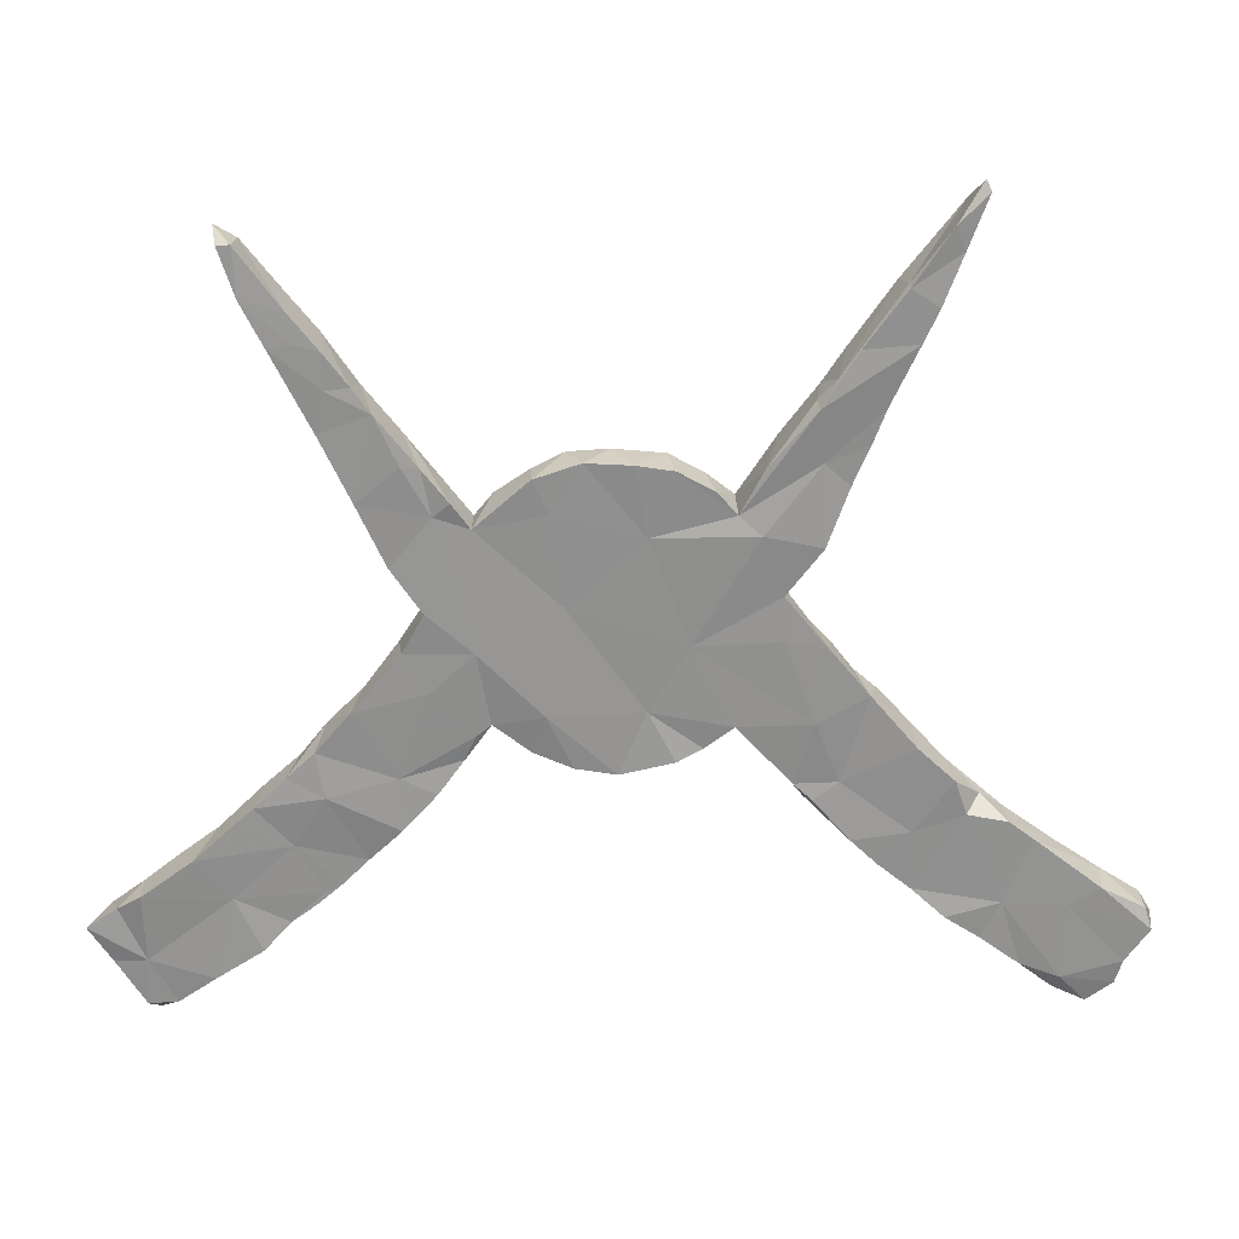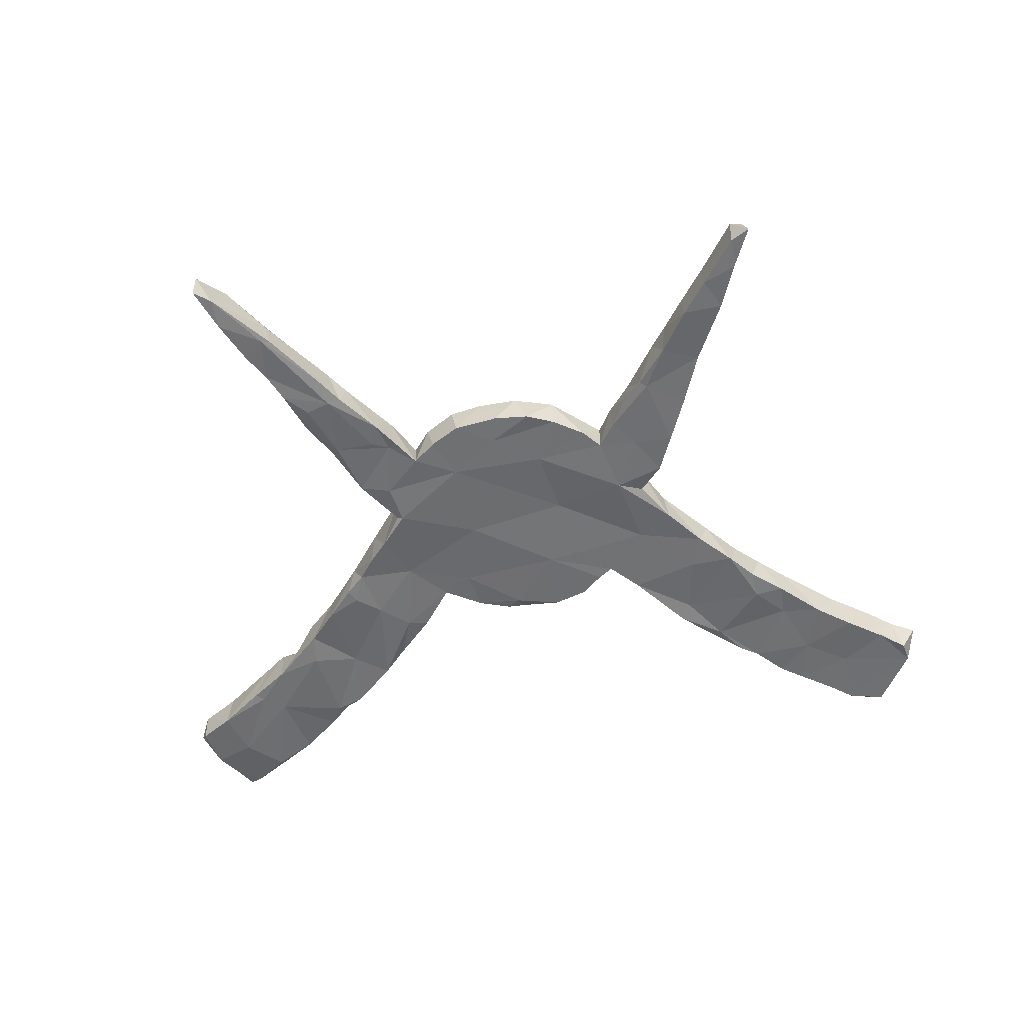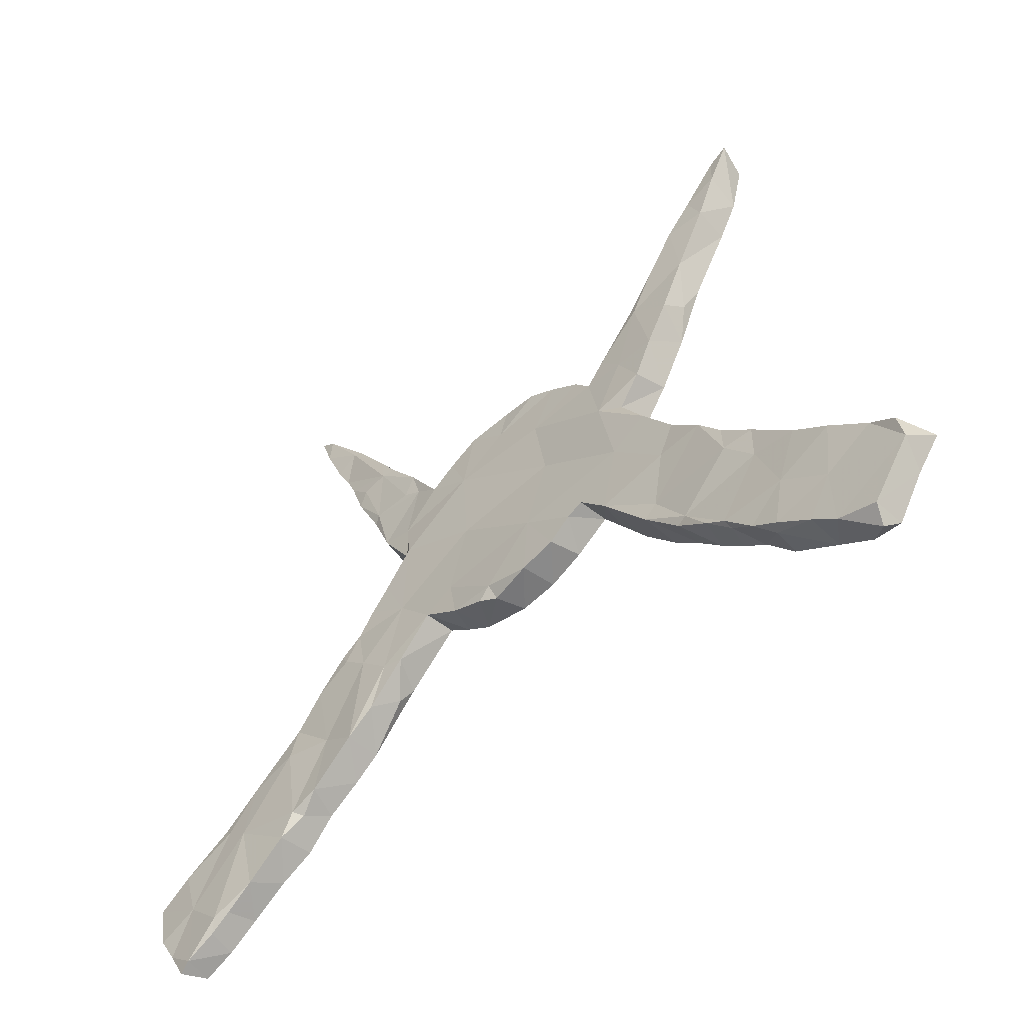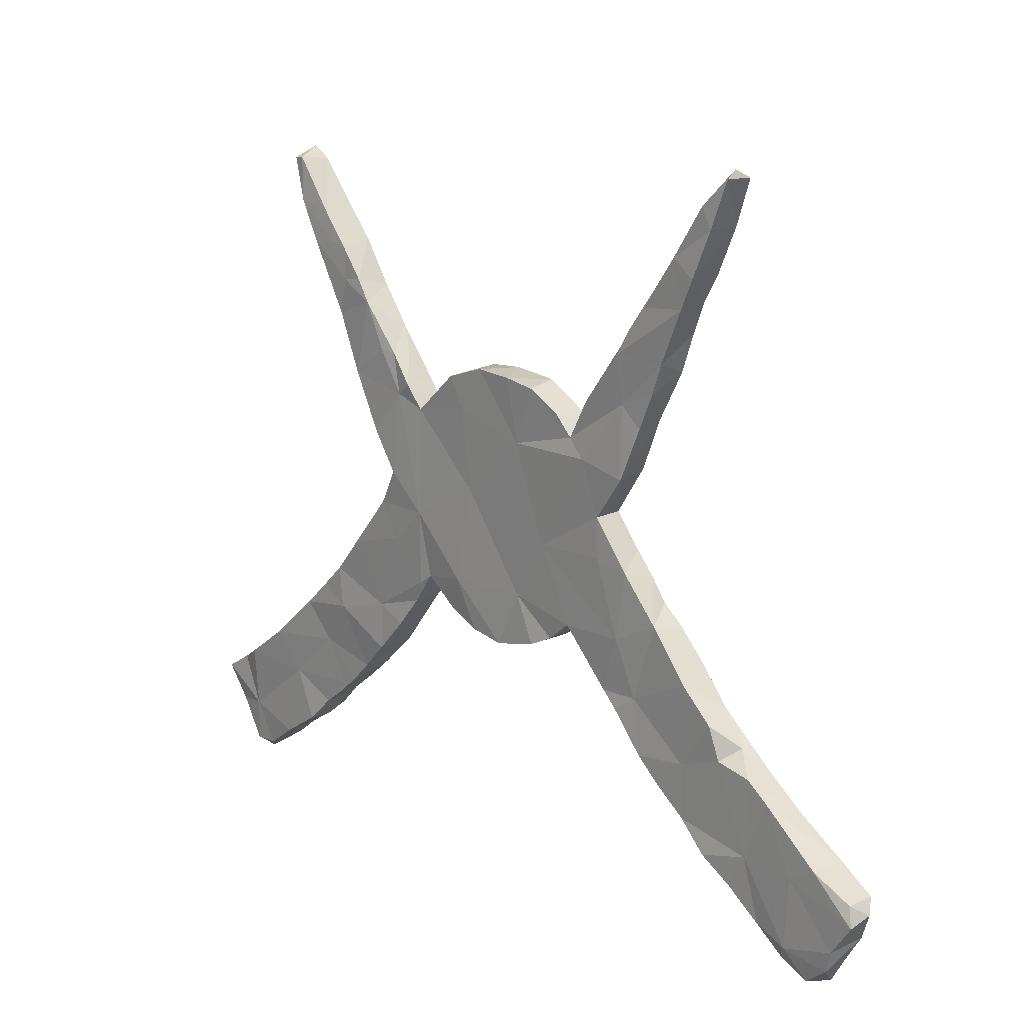
<metadata>
{"format":"obj","ext":"obj","renderer":"f3d","projection":"perspective","resolution":1024,"background":"white","views":[{"elev":24.1,"azim":-0.0,"up":"+Y"},{"elev":-54.1,"azim":-169.4,"up":"+Z"},{"elev":-52.3,"azim":-137.4,"up":"+Y"},{"elev":16.9,"azim":46.5,"up":"+Y"}]}
</metadata>
<code>
v 0.8087 -0.3886 -0.005807
v 0.7944 -0.3676 -0.02584
v 0.7954 -0.3658 0.02842
v 0.8057 -0.3992 0.03643
v 0.7803 -0.4448 -0.02538
v 0.757 -0.493 0.03193
v 0.7566 -0.487 -0.01951
v 0.7267 -0.3289 0.03514
v 0.7318 -0.5339 -0.01465
v 0.7676 -0.4547 0.03515
v 0.7151 -0.5264 0.02847
v 0.7101 -0.5228 -0.02076
v 0.6728 -0.4817 0.03584
v 0.6457 -0.4732 -0.02929
v 0.7332 -0.3296 -0.02855
v 0.708 -0.416 -0.02794
v 0.6785 -0.3584 0.03424
v 0.6589 -0.4933 -0.01886
v 0.6515 -0.2724 -0.02371
v 0.6626 -0.5013 0.02894
v 0.623 -0.2505 0.02986
v 0.6123 -0.462 0.03045
v 0.6377 -0.2849 -0.02645
v 0.6215 -0.4699 -0.02025
v 0.5802 -0.3565 0.02984
v 0.5976 -0.3127 -0.02898
v 0.5492 -0.4159 0.03065
v 0.5789 -0.2208 -0.02676
v 0.5717 -0.4371 -0.02319
v 0.4774 -0.341 -0.0267
v 0.5409 -0.189 -0.004024
v 0.5833 -0.2206 0.02968
v 0.487 -0.1385 -0.02317
v 0.4951 -0.379 0.03526
v 0.5198 -0.2083 0.0299
v 0.506 0.7302 0.02943
v 0.5076 0.7276 -0.02067
v 0.5027 -0.3806 -0.02374
v 0.501 -0.1518 0.03304
v 0.4775 0.6507 -0.02707
v 0.4778 0.7057 -0.02274
v 0.4424 -0.3325 0.02939
v 0.4626 -0.3498 -0.01314
v 0.501 0.7425 0.006498
v 0.497 -0.196 -0.02898
v 0.4452 0.5698 0.03602
v 0.4601 0.6845 0.03416
v 0.4759 0.649 0.03134
v 0.4436 -0.09866 0.03278
v 0.4402 -0.2372 0.03077
v 0.4078 0.6026 -0.02264
v 0.4035 0.5983 0.0336
v 0.3914 0.596 -0.01978
v 0.4354 -0.08179 -0.02684
v 0.444 0.5694 -0.02462
v 0.4268 -0.3226 -0.02755
v 0.4017 0.6022 0.02466
v 0.412 -0.2116 -0.02274
v 0.3898 -0.2884 0.0325
v 0.3311 -0.1539 0.0302
v 0.3962 0.4712 -0.02637
v 0.4187 0.5218 -0.02239
v 0.3789 0.4238 0.03044
v 0.3835 -0.02634 -0.0267
v 0.3714 -0.04833 -0.02933
v 0.3494 -0.2484 0.03539
v 0.372 0.4007 -0.02626
v 0.3313 0.3156 -0.02008
v 0.34 0.5102 0.03097
v 0.3329 0.309 0.02901
v 0.3241 0.498 -0.02206
v 0.3725 -0.01547 0.02962
v 0.3271 -0.0839 -0.02896
v 0.4221 0.5187 0.0348
v 0.3211 0.3298 -0.02414
v 0.3594 0.3712 0.02915
v 0.3097 0.4689 0.03259
v 0.3477 0.006074 -0.02369
v 0.3501 -0.2526 -0.028
v 0.3574 0.43 -0.02865
v 0.313 0.443 -0.02802
v 0.31 0.06083 0.03376
v 0.317 0.04561 -0.02503
v 0.2773 -0.1819 0.01632
v 0.2917 -0.1818 0.03451
v 0.3054 -0.2076 -0.02366
v 0.2953 0.2275 -0.02227
v 0.2862 0.425 0.03596
v 0.2816 0.08358 -0.02639
v 0.2819 0.4352 0.02299
v 0.2406 0.2126 -0.02428
v 0.2754 -0.1316 -0.02733
v 0.294 0.3436 0.02999
v 0.2465 0.0726 0.03469
v 0.299 0.218 0.03646
v 0.2111 0.2365 0.03695
v 0.2384 -0.1399 -0.02548
v 0.2893 0.4446 -0.02311
v 0.2401 0.1418 -0.02157
v 0.2448 0.002058 -0.02226
v 0.2337 0.37 -0.02428
v 0.2191 0.3151 -0.02202
v 0.2933 -0.05737 0.03573
v 0.2434 0.1427 0.03246
v 0.2623 -0.1559 0.03174
v 0.2289 0.1435 -0.02896
v 0.2505 0.3306 -0.02444
v 0.1966 0.3127 -0.02462
v 0.177 -0.06296 0.03387
v 0.1806 -0.06763 -0.02254
v 0.1765 0.2654 0.02945
v 0.2124 0.3339 0.02955
v 0.1729 0.276 -0.02686
v 0.1446 0.3023 0.03209
v 0.127 -0.03739 -0.02341
v 0.1316 -0.09946 0.03006
v 0.1298 0.3094 -0.02577
v 0.09805 0.2353 -0.02717
v 0.1147 -0.1093 -0.02275
v 0.09196 -0.1191 0.03636
v 0.08835 0.3337 0.03466
v 0.0764 0.3384 -0.02586
v 0.04945 0.2316 0.0317
v 0.02803 -0.1389 -0.0132
v 0.04969 -0.04137 0.02967
v 0.007798 -0.1407 0.03345
v 0.112 0.06434 0.03128
v 0.01044 0.2947 -0.02532
v 0.09006 0.08421 -0.02548
v 0.05781 -0.1303 -0.02234
v 0.03068 0.3424 0.035
v -0.003709 0.346 -0.02405
v -0.0537 -0.01969 -0.02714
v 0.03393 -0.1136 -0.02686
v -0.04185 0.3448 0.03194
v -0.09178 0.1117 -0.02169
v -0.04605 -0.1337 -0.02772
v -0.06677 0.3404 -0.02644
v -0.06813 0.1226 0.0305
v -0.07325 0.2347 -0.0256
v -0.09702 -0.04572 0.03696
v -0.05617 -0.1306 0.03351
v -0.1154 0.3165 -0.02399
v -0.1065 -0.1163 -0.02779
v -0.08833 0.2668 0.03175
v -0.1453 -0.08322 -0.02795
v -0.1142 0.3205 0.03318
v -0.1693 0.2797 -0.02394
v -0.1172 -0.1061 0.03005
v -0.198 0.2445 -0.02432
v -0.1987 0.2443 0.02963
v -0.1756 -0.06095 0.03081
v -0.1722 -0.06673 -0.02639
v -0.2208 -0.12 -0.02675
v -0.216 -0.1183 0.02924
v -0.2273 0.2849 0.03445
v -0.197 0.0543 0.03679
v -0.1991 -0.07869 0.03339
v -0.2562 -0.1726 0.03475
v -0.2209 0.1433 -0.02864
v -0.2648 0.334 -0.00315
v -0.2685 0.335 0.02978
v -0.2303 0.2866 -0.02404
v -0.265 0.1206 -0.02102
v -0.2686 0.2396 -0.02633
v -0.2537 0.2632 0.03137
v -0.246 0.007609 -0.02395
v -0.2688 0.1165 0.03611
v -0.2968 0.374 -0.02157
v -0.3099 0.3659 -0.02508
v -0.3097 -0.2325 0.03653
v -0.3204 -0.197 -0.02143
v -0.3398 0.2385 -0.02849
v -0.308 0.1694 -0.02788
v -0.3171 0.186 0.03398
v -0.296 0.3395 0.03542
v -0.3315 0.4174 0.03596
v -0.3128 -0.1487 0.03173
v -0.3027 0.05229 0.03224
v -0.3104 0.04762 -0.02523
v -0.3024 -0.2271 -0.02701
v -0.3524 0.4413 -0.02634
v -0.3601 0.4556 0.03215
v -0.3973 0.4504 0.03274
v -0.3609 -0.2836 0.02953
v -0.3592 -0.2862 -0.02064
v -0.3767 0.3173 -0.02558
v -0.3801 -0.04203 0.03254
v -0.3621 0.2852 0.03701
v -0.3908 0.3399 0.01342
v -0.3655 -0.027 -0.02206
v -0.421 -0.08468 -0.02722
v -0.3767 -0.2802 -0.02426
v -0.3984 0.5066 0.03243
v -0.4153 -0.3331 -0.02571
v -0.3404 -0.08913 -0.02395
v -0.4008 -0.3239 0.02974
v -0.435 -0.1072 0.03036
v -0.4208 -0.1786 0.03659
v -0.4049 0.5178 -0.02832
v -0.4174 0.4116 -0.02314
v -0.4117 0.3869 0.03135
v -0.4341 0.518 0.03431
v -0.4533 -0.3675 -0.01487
v -0.4499 0.5746 -0.02586
v -0.442 -0.3603 0.02969
v -0.4293 -0.3389 0.02948
v -0.4611 -0.1354 -0.02518
v -0.4813 -0.3902 0.02898
v -0.4736 0.5127 0.03652
v -0.4652 -0.1897 -0.02841
v -0.4458 0.5662 0.03291
v -0.4788 -0.149 0.02944
v -0.508 0.5807 0.03636
v -0.5666 -0.3492 0.0317
v -0.4751 0.5185 -0.0257
v -0.4711 -0.2603 0.03012
v -0.448 -0.3554 -0.02525
v -0.5096 0.5985 -0.02641
v -0.4956 -0.4083 -0.02469
v -0.5384 -0.438 -0.02593
v -0.5556 -0.3514 -0.02595
v -0.5103 0.6523 -0.02353
v -0.5346 0.6558 0.02947
v -0.5293 -0.1982 0.03082
v -0.545 0.6716 -0.02556
v -0.514 0.6583 0.03195
v -0.5242 -0.4361 0.03658
v -0.5275 -0.4388 -0.0106
v -0.5169 -0.1856 -0.02481
v -0.596 -0.4803 -0.025
v -0.5895 -0.2578 -0.026
v -0.5154 -0.2479 -0.02353
v -0.6226 -0.2836 0.03572
v -0.599 -0.4852 0.03532
v -0.637 -0.5137 -0.02422
v -0.7012 -0.4554 0.03087
v -0.6503 -0.3041 -0.02705
v -0.7025 -0.5314 -0.02359
v -0.659 -0.5285 0.03039
v -0.7039 -0.3441 0.03629
v -0.6918 -0.5532 0.002431
v -0.7059 -0.5325 0.0295
v -0.7055 -0.345 -0.0192
v -0.7425 -0.3688 0.02682
v -0.6348 -0.4062 -0.02362
v -0.7607 -0.3894 -0.02751
v -0.7532 -0.4603 0.0258
v -0.716 -0.3554 -0.02287
v -0.7678 -0.4317 -0.02174
v -0.79 -0.3999 0.03092
v -0.264 -0.009378 0.03505
f 77 98 90
f 47 41 57
f 47 44 41
f 137 142 144
f 62 46 74
f 40 46 55
f 130 120 124
f 119 116 120
f 72 78 83
f 79 59 66
f 29 27 38
f 2 15 3
f 3 1 2
f 12 11 20
f 9 11 12
f 7 5 6
f 121 117 122
f 114 117 121
f 125 127 139
f 127 123 139
f 111 121 123
f 113 117 114
f 111 114 121
f 111 113 114
f 142 149 144
f 142 141 149
f 125 139 141
f 96 123 127
f 96 111 123
f 111 112 113
f 101 108 112
f 93 111 96
f 90 101 112
f 88 112 111
f 90 112 88
f 88 77 90
f 88 69 77
f 74 69 88
f 77 57 53
f 57 77 69
f 52 57 69
f 74 52 69
f 74 46 52
f 48 47 52
f 48 52 46
f 52 47 57
f 36 47 48
f 36 44 47
f 126 125 141
f 142 126 141
f 137 126 142
f 63 88 93
f 40 48 46
f 104 96 127
f 95 93 96
f 95 70 93
f 70 76 93
f 76 70 68
f 76 63 93
f 63 74 88
f 61 74 63
f 120 126 124
f 120 125 126
f 95 96 104
f 95 104 99
f 93 88 111
f 125 109 127
f 127 94 104
f 120 116 125
f 116 109 125
f 103 127 109
f 103 94 127
f 82 89 104
f 103 82 94
f 82 104 94
f 72 82 103
f 97 109 110
f 97 105 109
f 105 103 109
f 82 72 83
f 97 84 105
f 105 60 103
f 85 60 105
f 85 105 84
f 66 85 84
f 86 66 84
f 66 60 85
f 60 72 103
f 49 54 72
f 60 49 72
f 66 50 60
f 49 60 50
f 39 49 50
f 49 39 33
f 59 50 66
f 42 50 59
f 56 42 59
f 35 39 50
f 31 39 35
f 35 32 31
f 42 35 50
f 25 35 42
f 38 34 43
f 25 32 35
f 38 27 34
f 34 25 42
f 25 21 32
f 17 21 25
f 29 22 27
f 27 25 34
f 22 25 27
f 21 15 19
f 8 15 21
f 24 22 29
f 13 25 22
f 25 13 17
f 8 21 17
f 20 22 24
f 13 22 20
f 3 15 8
f 4 8 17
f 3 8 4
f 11 13 20
f 6 10 13
f 10 17 13
f 10 4 17
f 6 13 11
f 7 6 9
f 9 6 11
f 6 5 10
f 5 4 10
f 4 1 3
f 1 4 5
f 118 129 136
f 133 146 153
f 153 146 152
f 122 118 128
f 118 136 140
f 133 153 167
f 167 153 154
f 154 155 159
f 154 159 181
f 181 159 171
f 128 118 140
f 167 154 196
f 154 181 172
f 154 172 196
f 181 185 186
f 181 186 193
f 172 181 193
f 193 186 195
f 195 186 197
f 195 204 218
f 218 204 220
f 132 122 128
f 136 133 167
f 172 193 211
f 193 195 218
f 218 220 222
f 222 220 221
f 220 229 221
f 229 231 221
f 128 140 143
f 138 128 143
f 140 136 160
f 136 167 160
f 233 193 218
f 233 218 222
f 222 221 246
f 231 229 235
f 221 231 246
f 236 231 235
f 235 240 236
f 132 128 138
f 143 140 148
f 148 140 150
f 140 160 150
f 160 167 180
f 191 167 196
f 196 172 192
f 192 172 211
f 211 193 233
f 246 231 236
f 236 242 239
f 138 143 147
f 143 148 147
f 150 160 165
f 164 160 180
f 168 180 179
f 168 164 180
f 180 167 191
f 191 196 192
f 192 211 208
f 192 208 213
f 208 211 230
f 213 208 230
f 233 222 232
f 236 239 250
f 156 150 163
f 163 150 165
f 165 160 174
f 173 165 174
f 174 164 175
f 160 164 174
f 230 211 233
f 230 233 232
f 238 232 222
f 238 222 246
f 249 238 246
f 246 236 250
f 174 175 173
f 234 232 238
f 238 249 244
f 249 246 250
f 161 163 169
f 163 165 170
f 165 173 170
f 245 244 247
f 244 249 247
f 247 249 250
f 245 247 251
f 247 250 251
f 250 248 251
f 169 163 170
f 169 170 182
f 170 173 187
f 201 170 187
f 182 170 201
f 169 182 177
f 187 190 201
f 177 182 183
f 183 182 200
f 200 182 201
f 205 200 216
f 200 201 216
f 223 205 219
f 219 205 216
f 216 214 219
f 205 223 212
f 223 219 226
f 219 214 226
f 188 191 192
f 7 9 12
f 7 12 16
f 5 7 16
f 16 12 14
f 2 5 16
f 15 2 16
f 12 20 18
f 14 12 18
f 14 18 24
f 18 20 24
f 14 24 29
f 15 16 23
f 19 15 23
f 23 16 26
f 26 16 14
f 14 29 26
f 28 19 23
f 21 19 32
f 19 28 32
f 26 29 38
f 26 38 30
f 28 23 26
f 30 38 43
f 32 28 31
f 45 28 26
f 26 30 45
f 30 43 56
f 56 43 42
f 31 28 33
f 39 31 33
f 33 28 45
f 30 56 58
f 45 30 58
f 58 56 79
f 56 59 79
f 49 33 54
f 33 45 58
f 54 33 58
f 54 58 65
f 58 73 65
f 73 58 79
f 86 79 66
f 72 54 64
f 64 54 65
f 73 79 92
f 92 86 97
f 79 86 92
f 64 65 78
f 72 64 78
f 97 86 84
f 78 65 73
f 78 73 100
f 83 78 100
f 73 92 100
f 110 92 97
f 83 89 82
f 92 110 100
f 104 89 99
f 83 100 89
f 89 100 106
f 100 110 115
f 110 109 116
f 115 110 119
f 110 116 119
f 99 89 106
f 106 100 129
f 115 119 134
f 119 120 130
f 134 119 130
f 68 70 95
f 75 68 87
f 68 95 87
f 87 95 99
f 91 87 99
f 91 99 106
f 129 100 115
f 134 130 124
f 61 63 67
f 61 67 80
f 67 63 76
f 67 75 80
f 67 76 68
f 67 68 75
f 87 91 102
f 91 106 118
f 133 115 134
f 134 124 137
f 124 126 137
f 61 62 74
f 55 46 62
f 61 80 81
f 80 75 81
f 81 75 107
f 75 87 102
f 107 75 102
f 106 129 118
f 115 133 129
f 37 44 36
f 37 36 40
f 41 37 40
f 44 37 41
f 40 36 48
f 40 51 41
f 53 41 51
f 41 53 57
f 40 55 51
f 55 62 51
f 62 61 81
f 51 62 81
f 53 51 71
f 77 71 98
f 81 107 101
f 81 101 98
f 90 98 101
f 101 107 102
f 108 101 102
f 102 91 113
f 108 102 113
f 112 108 113
f 113 91 118
f 134 137 133
f 133 137 144
f 117 113 118
f 129 133 136
f 133 144 146
f 117 118 122
f 146 149 152
f 216 201 210
f 194 183 200
f 187 173 189
f 175 189 173
f 162 161 169
f 238 244 241
f 239 248 250
f 225 213 230
f 239 242 243
f 236 240 242
f 220 209 229
f 204 209 220
f 122 132 131
f 195 206 204
f 195 197 206
f 171 185 181
f 153 152 154
f 144 149 146
f 1 5 2
f 34 42 43
f 224 227 226
f 226 214 224
f 214 227 224
f 212 227 214
f 212 223 227
f 216 210 214
f 214 203 212
f 200 205 212
f 201 202 210
f 184 210 202
f 210 203 214
f 184 203 210
f 194 200 212
f 194 212 203
f 184 194 203
f 184 183 194
f 190 202 201
f 177 184 202
f 189 177 202
f 177 183 184
f 189 202 190
f 176 177 189
f 187 189 190
f 166 176 189
f 177 162 169
f 162 177 176
f 248 237 251
f 237 245 251
f 241 245 237
f 241 244 245
f 175 166 189
f 166 162 176
f 161 156 163
f 162 156 161
f 234 238 241
f 215 234 241
f 156 162 166
f 239 243 248
f 243 237 248
f 237 215 241
f 234 225 232
f 234 217 225
f 230 232 225
f 168 166 175
f 164 168 175
f 151 156 166
f 151 150 156
f 217 234 215
f 199 225 217
f 199 213 225
f 198 192 213
f 199 198 213
f 188 192 198
f 188 179 191
f 179 180 191
f 252 179 188
f 157 168 179
f 157 166 168
f 151 148 150
f 147 148 151
f 145 147 151
f 242 240 243
f 240 237 243
f 237 235 215
f 178 188 198
f 199 178 198
f 178 252 188
f 157 179 252
f 157 151 166
f 135 138 147
f 135 147 145
f 135 132 138
f 240 235 237
f 235 228 215
f 217 185 199
f 157 139 151
f 139 145 151
f 229 228 235
f 229 209 228
f 228 209 215
f 207 215 209
f 207 217 215
f 207 197 217
f 139 157 141
f 123 145 139
f 145 123 135
f 131 132 135
f 204 206 209
f 206 207 209
f 206 197 207
f 197 185 217
f 186 185 197
f 171 199 185
f 171 178 199
f 159 178 171
f 178 158 252
f 155 158 178
f 157 252 158
f 123 131 135
f 123 121 131
f 121 122 131
f 159 155 178
f 152 155 154
f 152 158 155
f 152 157 158
f 149 141 152
f 141 157 152
f 51 81 71
f 77 53 71
f 71 81 98
f 227 223 226

</code>
